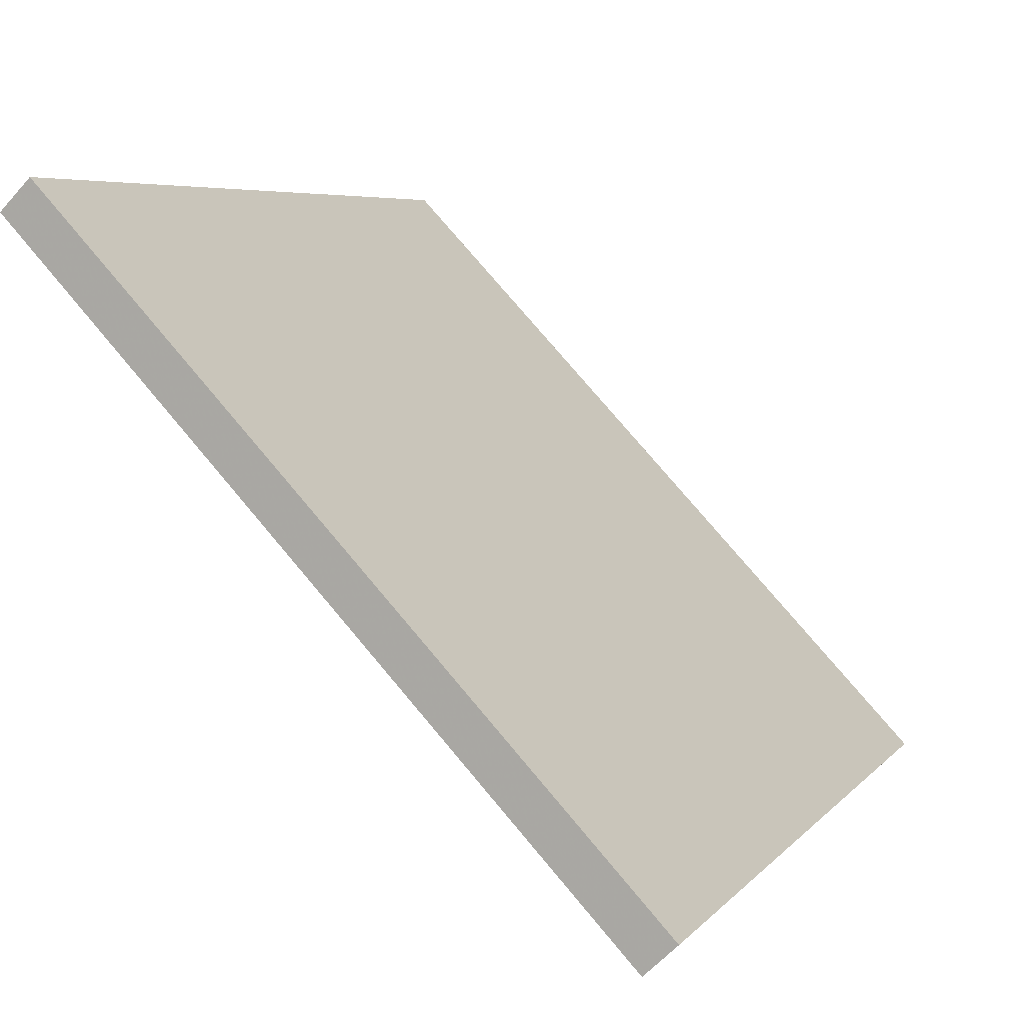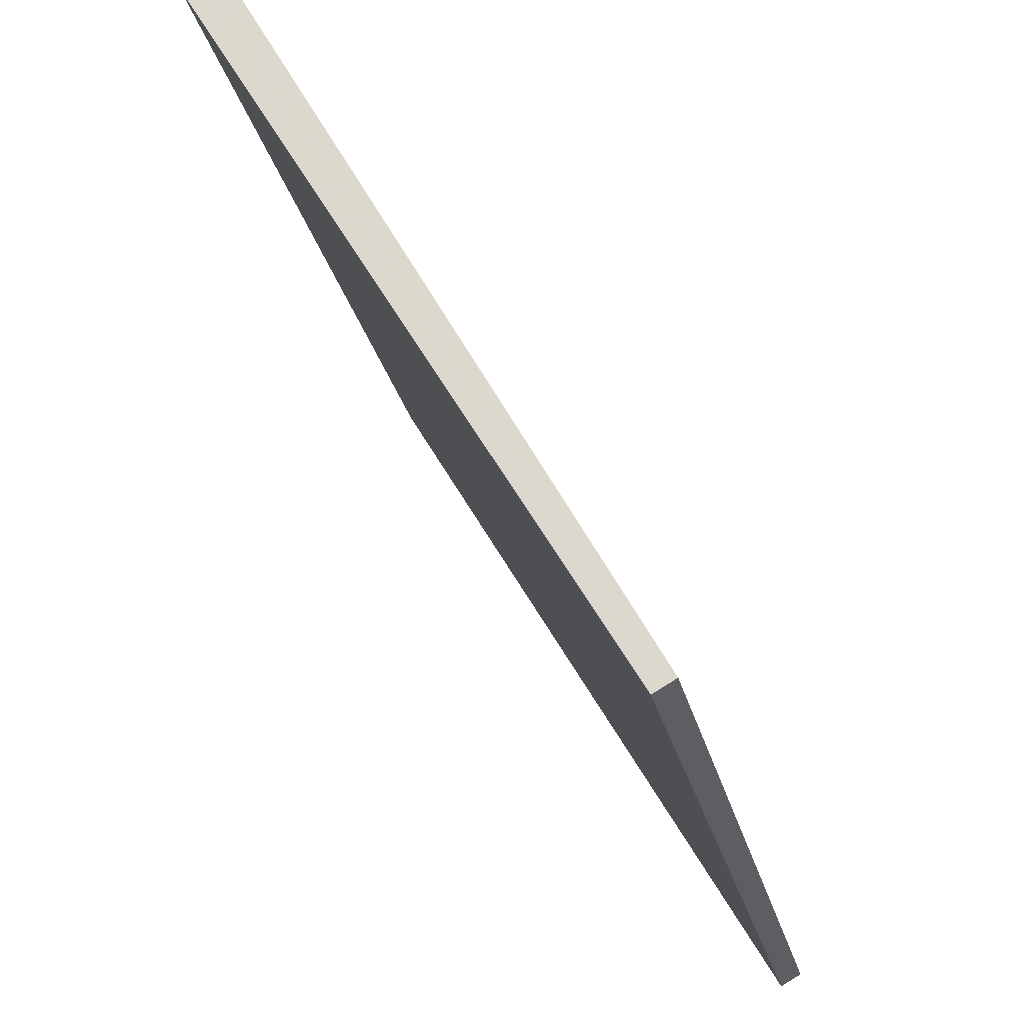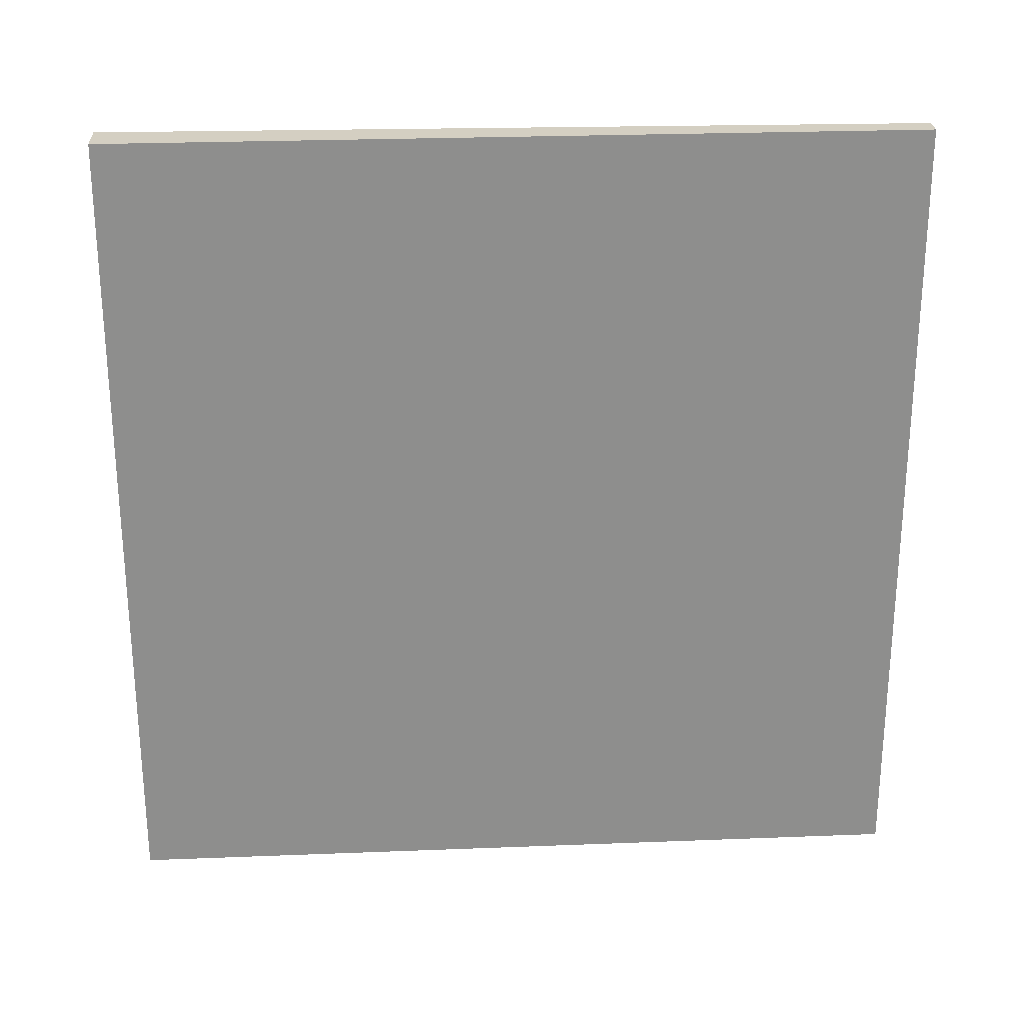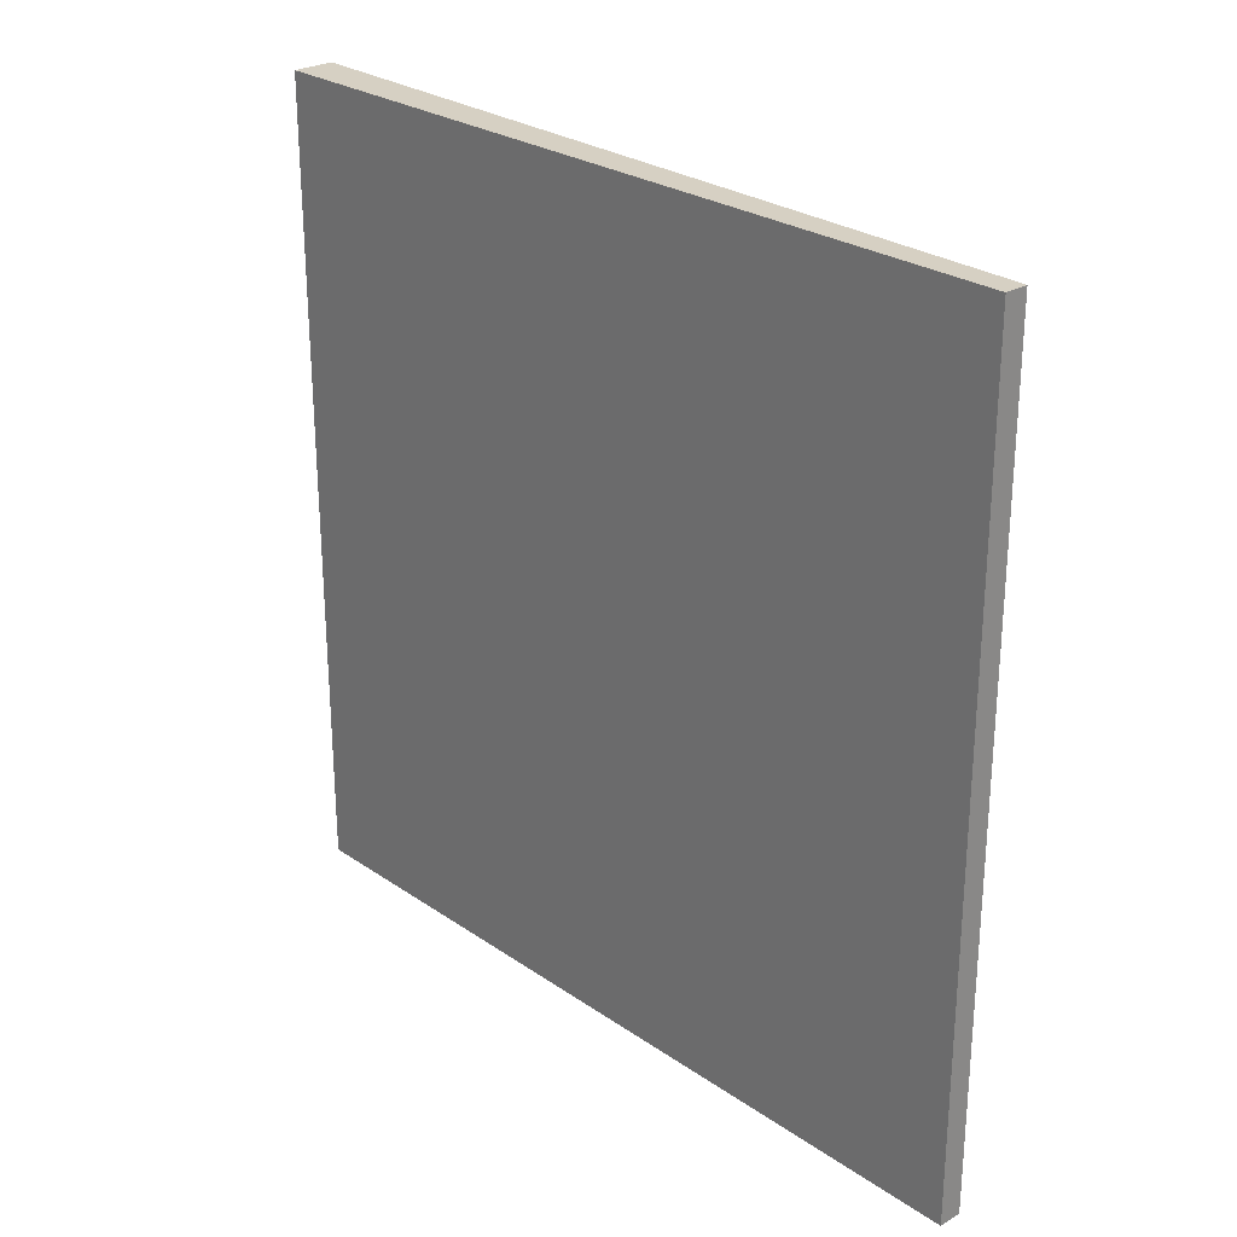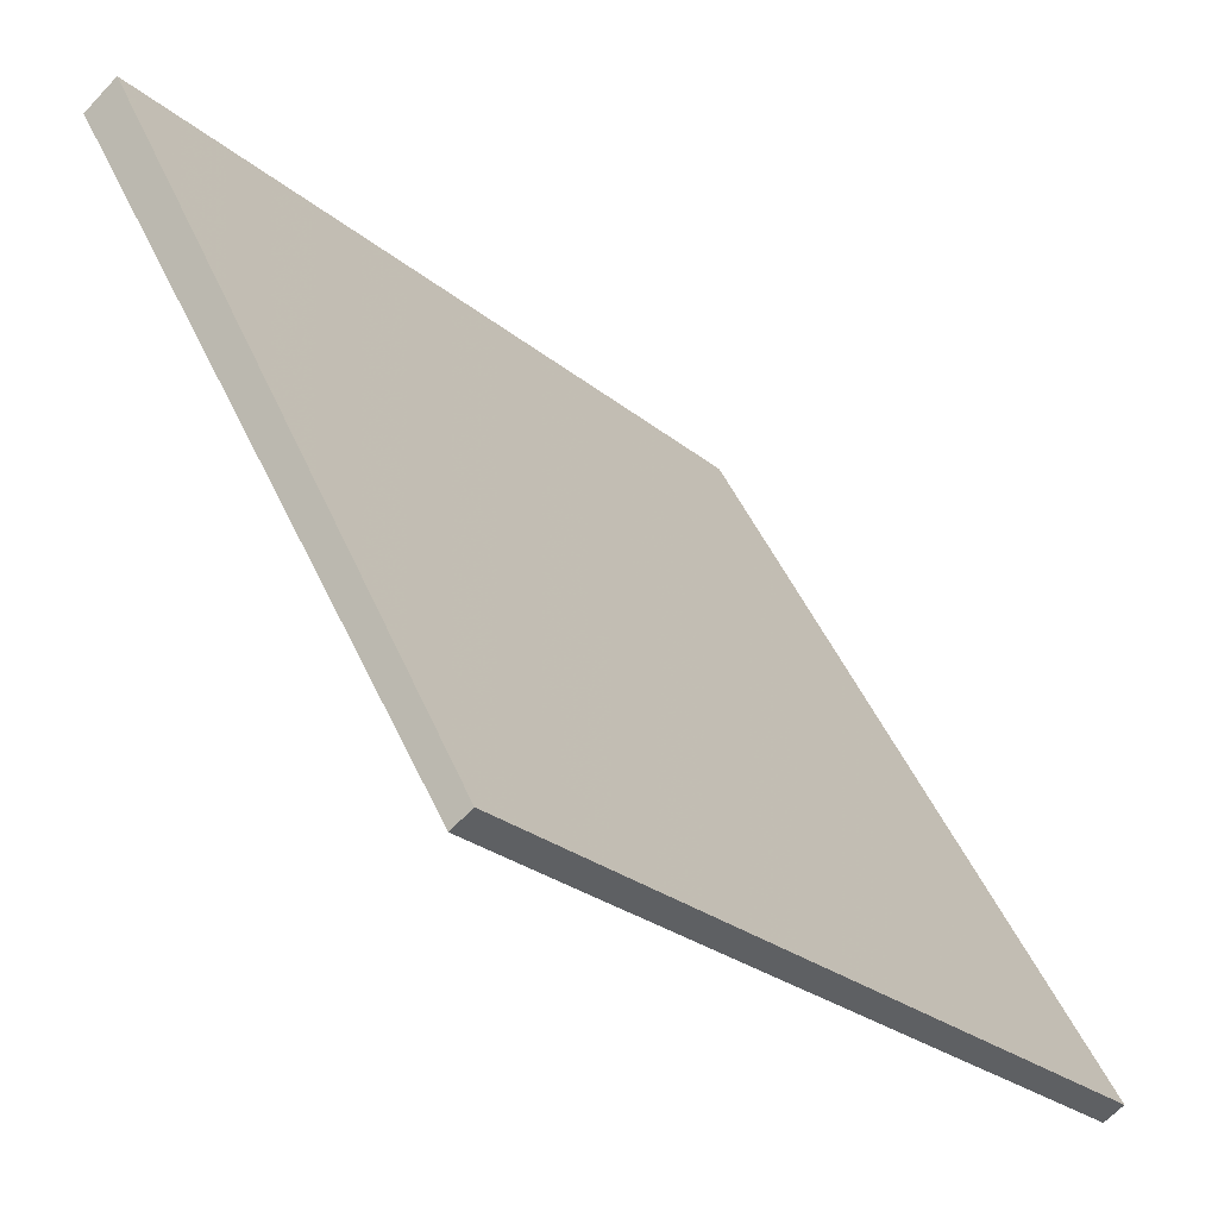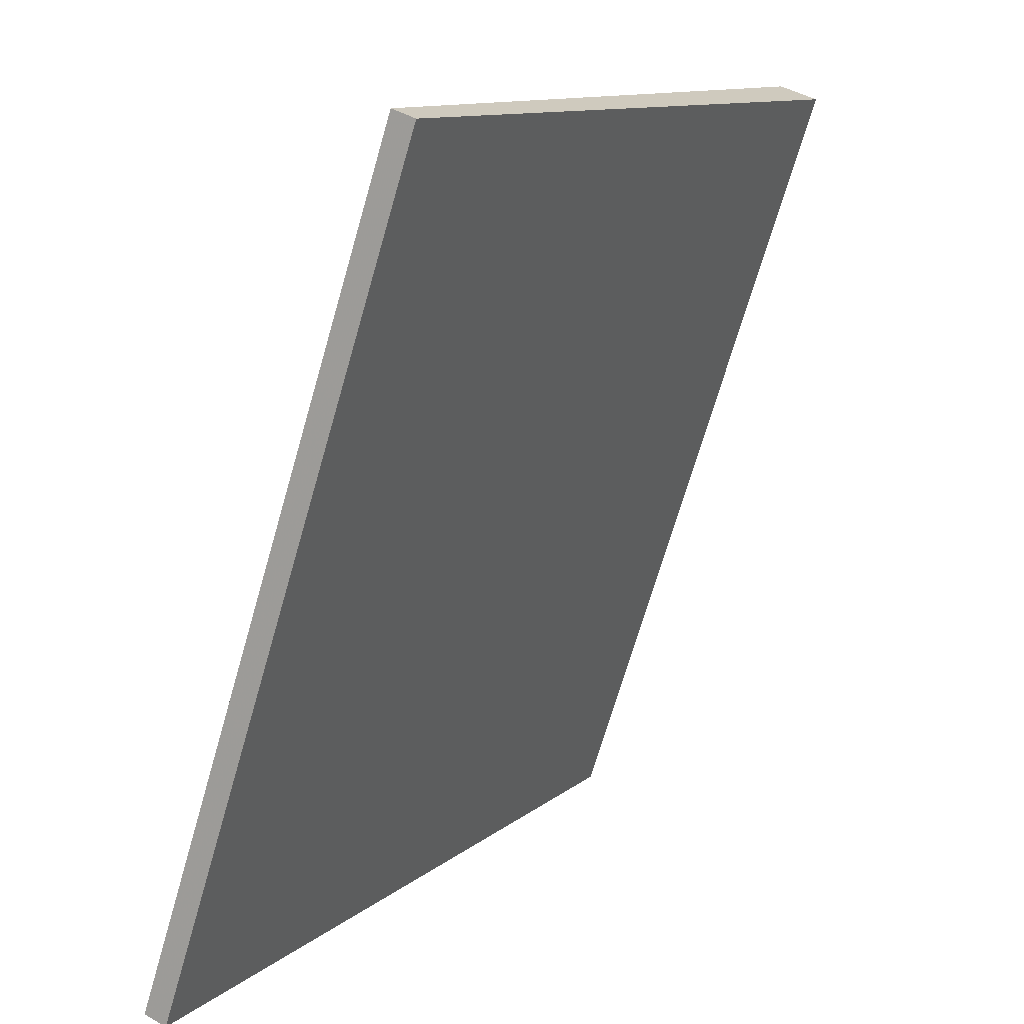
<metadata>
{"format":"obj","ext":"obj","renderer":"f3d","projection":"perspective","resolution":1024,"background":"white","views":[{"elev":76.8,"azim":139.9,"up":"+Y"},{"elev":-26.3,"azim":-167.6,"up":"+Y"},{"elev":25.5,"azim":-122.1,"up":"+Z"},{"elev":26.5,"azim":-71.6,"up":"+Z"},{"elev":-25.9,"azim":-142.3,"up":"+Y"},{"elev":-70.0,"azim":-16.1,"up":"+Y"}]}
</metadata>
<code>
v 4.795 79.99 -3.535
v 4.795 79.99 3.535
v 4.971 79.9 -3.535
v 4.971 79.9 3.535
v 8.165 86.21 -3.535
v 8.165 86.21 3.535
v 8.478 86.04 -3.535
v 8.478 86.04 3.535
f 1 3 4
f 4 2 1
f 5 6 8
f 8 7 5
f 1 2 6
f 6 5 1
f 3 7 8
f 8 4 3
f 1 5 7
f 7 3 1
f 2 4 8
f 8 6 2

</code>
